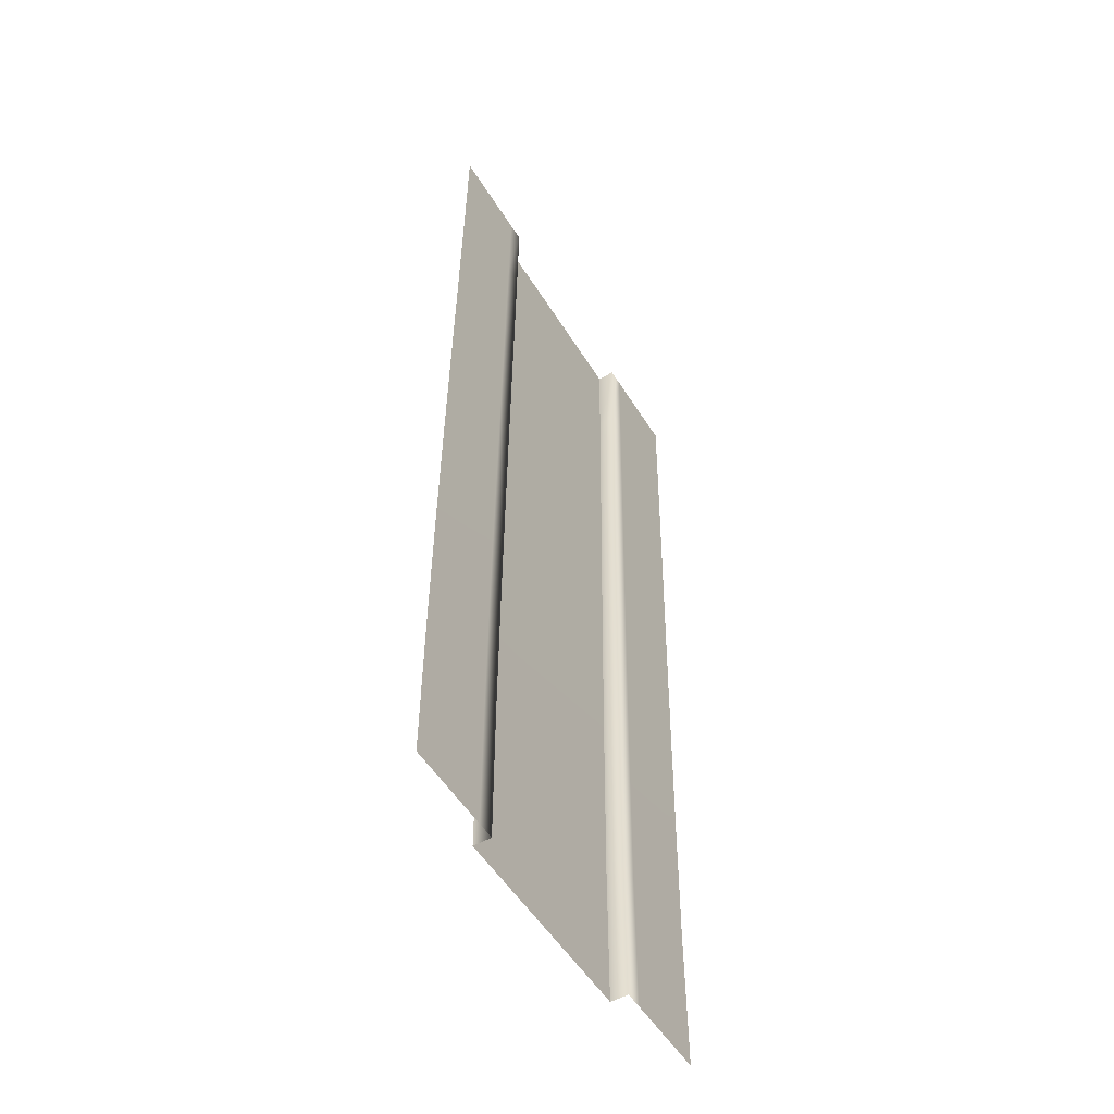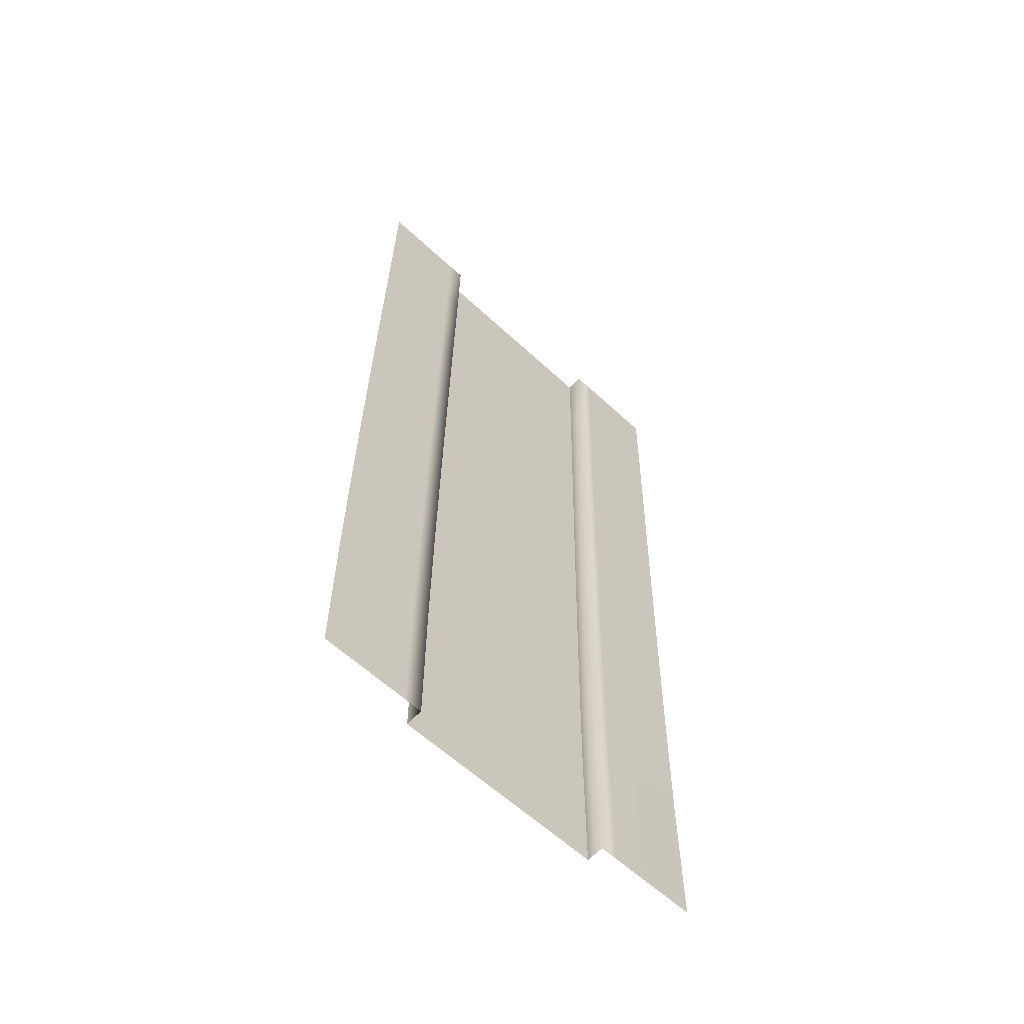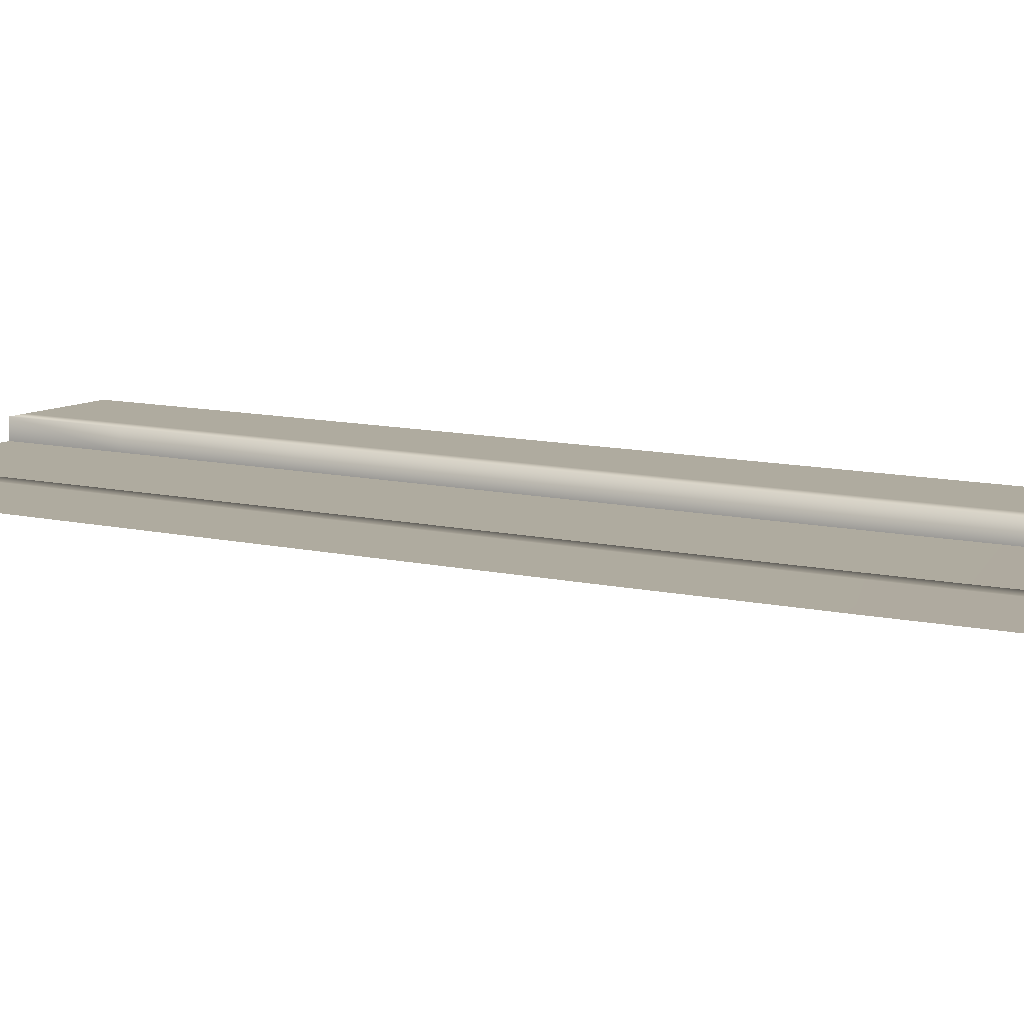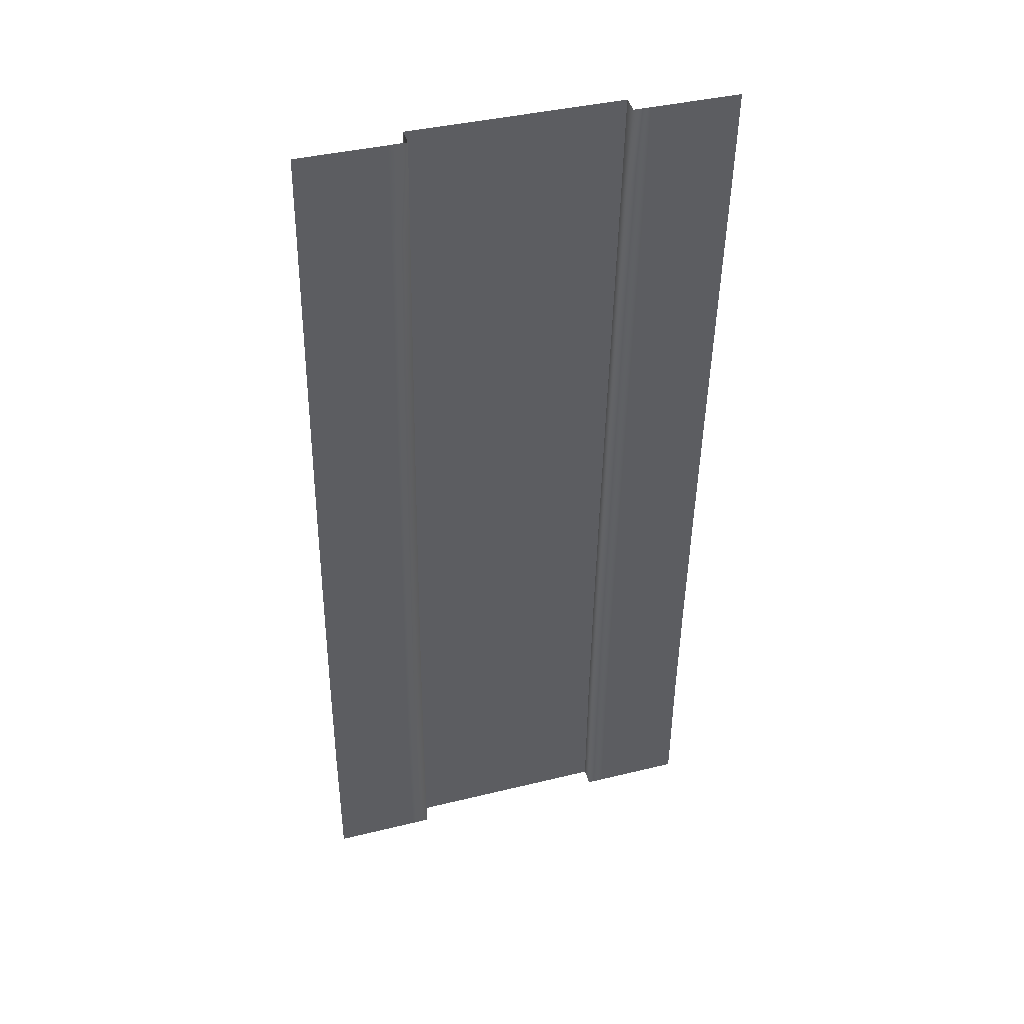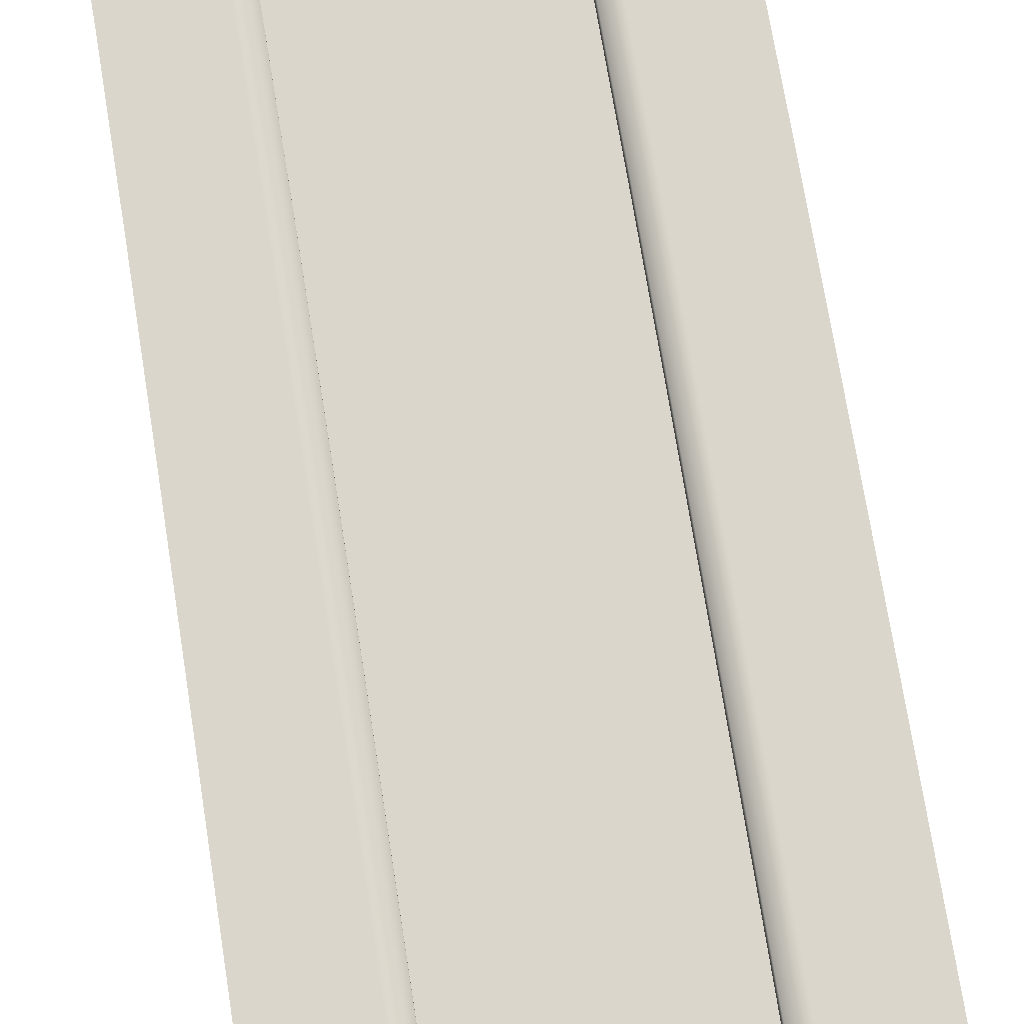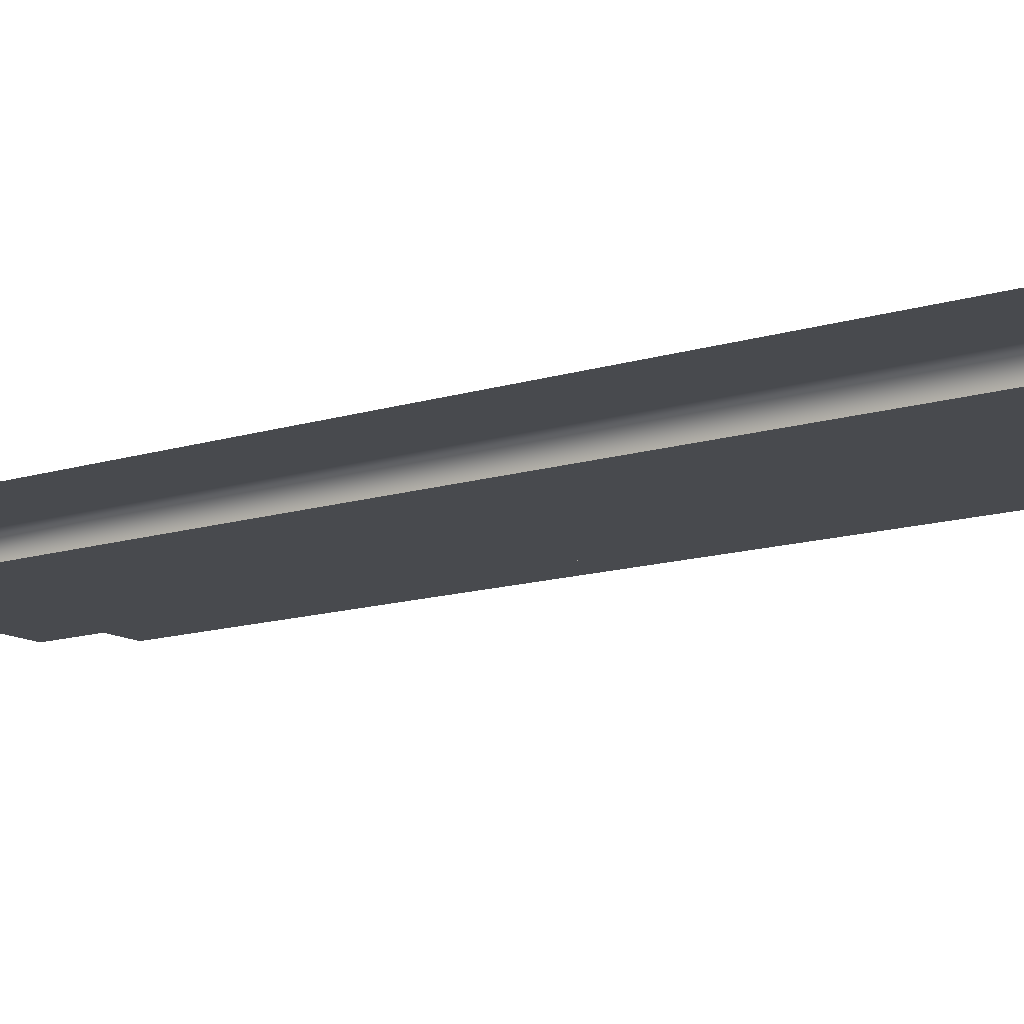
<metadata>
{"format":"obj","ext":"obj","renderer":"f3d","projection":"perspective","resolution":1024,"background":"white","views":[{"elev":-53.0,"azim":121.3,"up":"+Z"},{"elev":-61.1,"azim":136.9,"up":"+Z"},{"elev":9.6,"azim":121.7,"up":"+Y"},{"elev":44.3,"azim":164.0,"up":"+Z"},{"elev":73.6,"azim":-10.0,"up":"+Y"},{"elev":-13.2,"azim":124.9,"up":"+Y"}]}
</metadata>
<code>
g Motorway 2x2 0029-road material
v -43.87 0 47.85
v -46.88 -0.01024 49.96
v -46.87 0 47.85
v -43.88 -0.006239 49.98
v -46.9 -0.009029 52.01
v -43.9 -0.006269 52.04
v -46.93 -0.006371 54.1
v -43.93 -0.004779 54.14
v -46.96 -0.00344 56.15
v -43.96 -0.00271 56.2
v -47 -0.001123 58.26
v -44 -0.0009167 58.31
v -47.04 -9.18e-05 60.41
v -44.04 -7.698e-05 60.46
v -47.06 0 61.84
v -44.06 0 61.89
f 2 1 3
f 2 4 1
f 5 4 2
f 5 6 4
f 7 6 5
f 7 8 6
f 9 8 7
f 9 10 8
f 11 10 9
f 11 12 10
f 13 12 11
f 13 14 12
f 15 14 13
f 15 16 14
g Motorway 2x2 0029-sidewalk
v -42.37 0.25 47.85
v -42.63 0.2454 49.99
v -42.62 0.25 47.85
v -42.38 0.2458 49.99
v -43.63 0.2441 49.98
v -43.62 0.25 47.85
v -43.88 0.2438 49.98
v -43.87 0.25 47.85
v -43.88 -0.006239 49.98
v -43.87 0 47.85
v -46.87 0 47.85
v -46.88 0.2398 49.96
v -46.87 0.25 47.85
v -46.88 -0.01024 49.96
v -47.13 0.2394 49.96
v -47.12 0.25 47.85
v -48.13 0.2381 49.95
v -48.12 0.25 47.85
v -48.38 0.2378 49.95
v -48.37 0.25 47.85
v -42.65 0.2449 52.06
v -42.4 0.2451 52.06
v -43.65 0.244 52.05
v -43.9 0.2437 52.04
v -43.9 -0.006269 52.04
v -46.9 0.241 52.01
v -46.9 -0.009029 52.01
v -47.15 0.2407 52
v -48.15 0.2398 51.99
v -48.4 0.2396 51.99
v -42.68 0.2459 54.16
v -42.43 0.246 54.17
v -43.68 0.2454 54.15
v -43.93 0.2452 54.14
v -43.93 -0.004779 54.14
v -46.93 0.2436 54.1
v -46.93 -0.006371 54.1
v -47.18 0.2435 54.09
v -48.18 0.243 54.08
v -48.43 0.2428 54.08
v -42.71 0.2476 56.22
v -42.46 0.2477 56.22
v -43.71 0.2474 56.2
v -43.96 0.2473 56.2
v -43.96 -0.00271 56.2
v -46.96 0.2466 56.15
v -46.96 -0.00344 56.15
v -47.21 0.2465 56.14
v -48.21 0.2463 56.12
v -48.46 0.2462 56.12
v -42.75 0.2492 58.34
v -42.5 0.2492 58.34
v -43.75 0.2491 58.32
v -44 0.2491 58.31
v -44 -0.0009167 58.31
v -47 0.2489 58.26
v -47 -0.001123 58.26
v -47.25 0.2489 58.26
v -48.25 0.2488 58.24
v -48.5 0.2488 58.23
v -42.79 0.2499 60.48
v -42.54 0.2499 60.49
v -43.79 0.2499 60.47
v -44.04 0.2499 60.46
v -44.04 -7.698e-05 60.46
v -47.04 0.2499 60.41
v -47.04 -9.18e-05 60.41
v -47.29 0.2499 60.4
v -48.29 0.2499 60.39
v -48.54 0.2499 60.38
v -42.81 0.25 61.91
v -42.56 0.25 61.92
v -43.81 0.25 61.9
v -44.06 0.25 61.89
v -44.06 0 61.89
v -47.06 0.25 61.84
v -47.06 0 61.84
v -47.31 0.25 61.84
v -48.31 0.25 61.82
v -48.56 0.25 61.82
f 18 17 19
f 18 20 17
f 21 19 22
f 21 18 19
f 23 22 24
f 23 21 22
f 25 24 26
f 25 23 24
f 28 27 29
f 28 30 27
f 31 29 32
f 31 28 29
f 33 32 34
f 33 31 32
f 35 34 36
f 35 33 34
f 37 20 18
f 37 38 20
f 39 18 21
f 39 37 18
f 40 21 23
f 40 39 21
f 41 23 25
f 41 40 23
f 42 30 28
f 42 43 30
f 44 28 31
f 44 42 28
f 45 31 33
f 45 44 31
f 46 33 35
f 46 45 33
f 47 38 37
f 47 48 38
f 49 37 39
f 49 47 37
f 50 39 40
f 50 49 39
f 51 40 41
f 51 50 40
f 52 43 42
f 52 53 43
f 54 42 44
f 54 52 42
f 55 44 45
f 55 54 44
f 56 45 46
f 56 55 45
f 57 48 47
f 57 58 48
f 59 47 49
f 59 57 47
f 60 49 50
f 60 59 49
f 61 50 51
f 61 60 50
f 62 53 52
f 62 63 53
f 64 52 54
f 64 62 52
f 65 54 55
f 65 64 54
f 66 55 56
f 66 65 55
f 67 58 57
f 67 68 58
f 69 57 59
f 69 67 57
f 70 59 60
f 70 69 59
f 71 60 61
f 71 70 60
f 72 63 62
f 72 73 63
f 74 62 64
f 74 72 62
f 75 64 65
f 75 74 64
f 76 65 66
f 76 75 65
f 77 68 67
f 77 78 68
f 79 67 69
f 79 77 67
f 80 69 70
f 80 79 69
f 81 70 71
f 81 80 70
f 82 73 72
f 82 83 73
f 84 72 74
f 84 82 72
f 85 74 75
f 85 84 74
f 86 75 76
f 86 85 75
f 87 78 77
f 87 88 78
f 89 77 79
f 89 87 77
f 90 79 80
f 90 89 79
f 91 80 81
f 91 90 80
f 92 83 82
f 92 93 83
f 94 82 84
f 94 92 82
f 95 84 85
f 95 94 84
f 96 85 86
f 96 95 85

</code>
